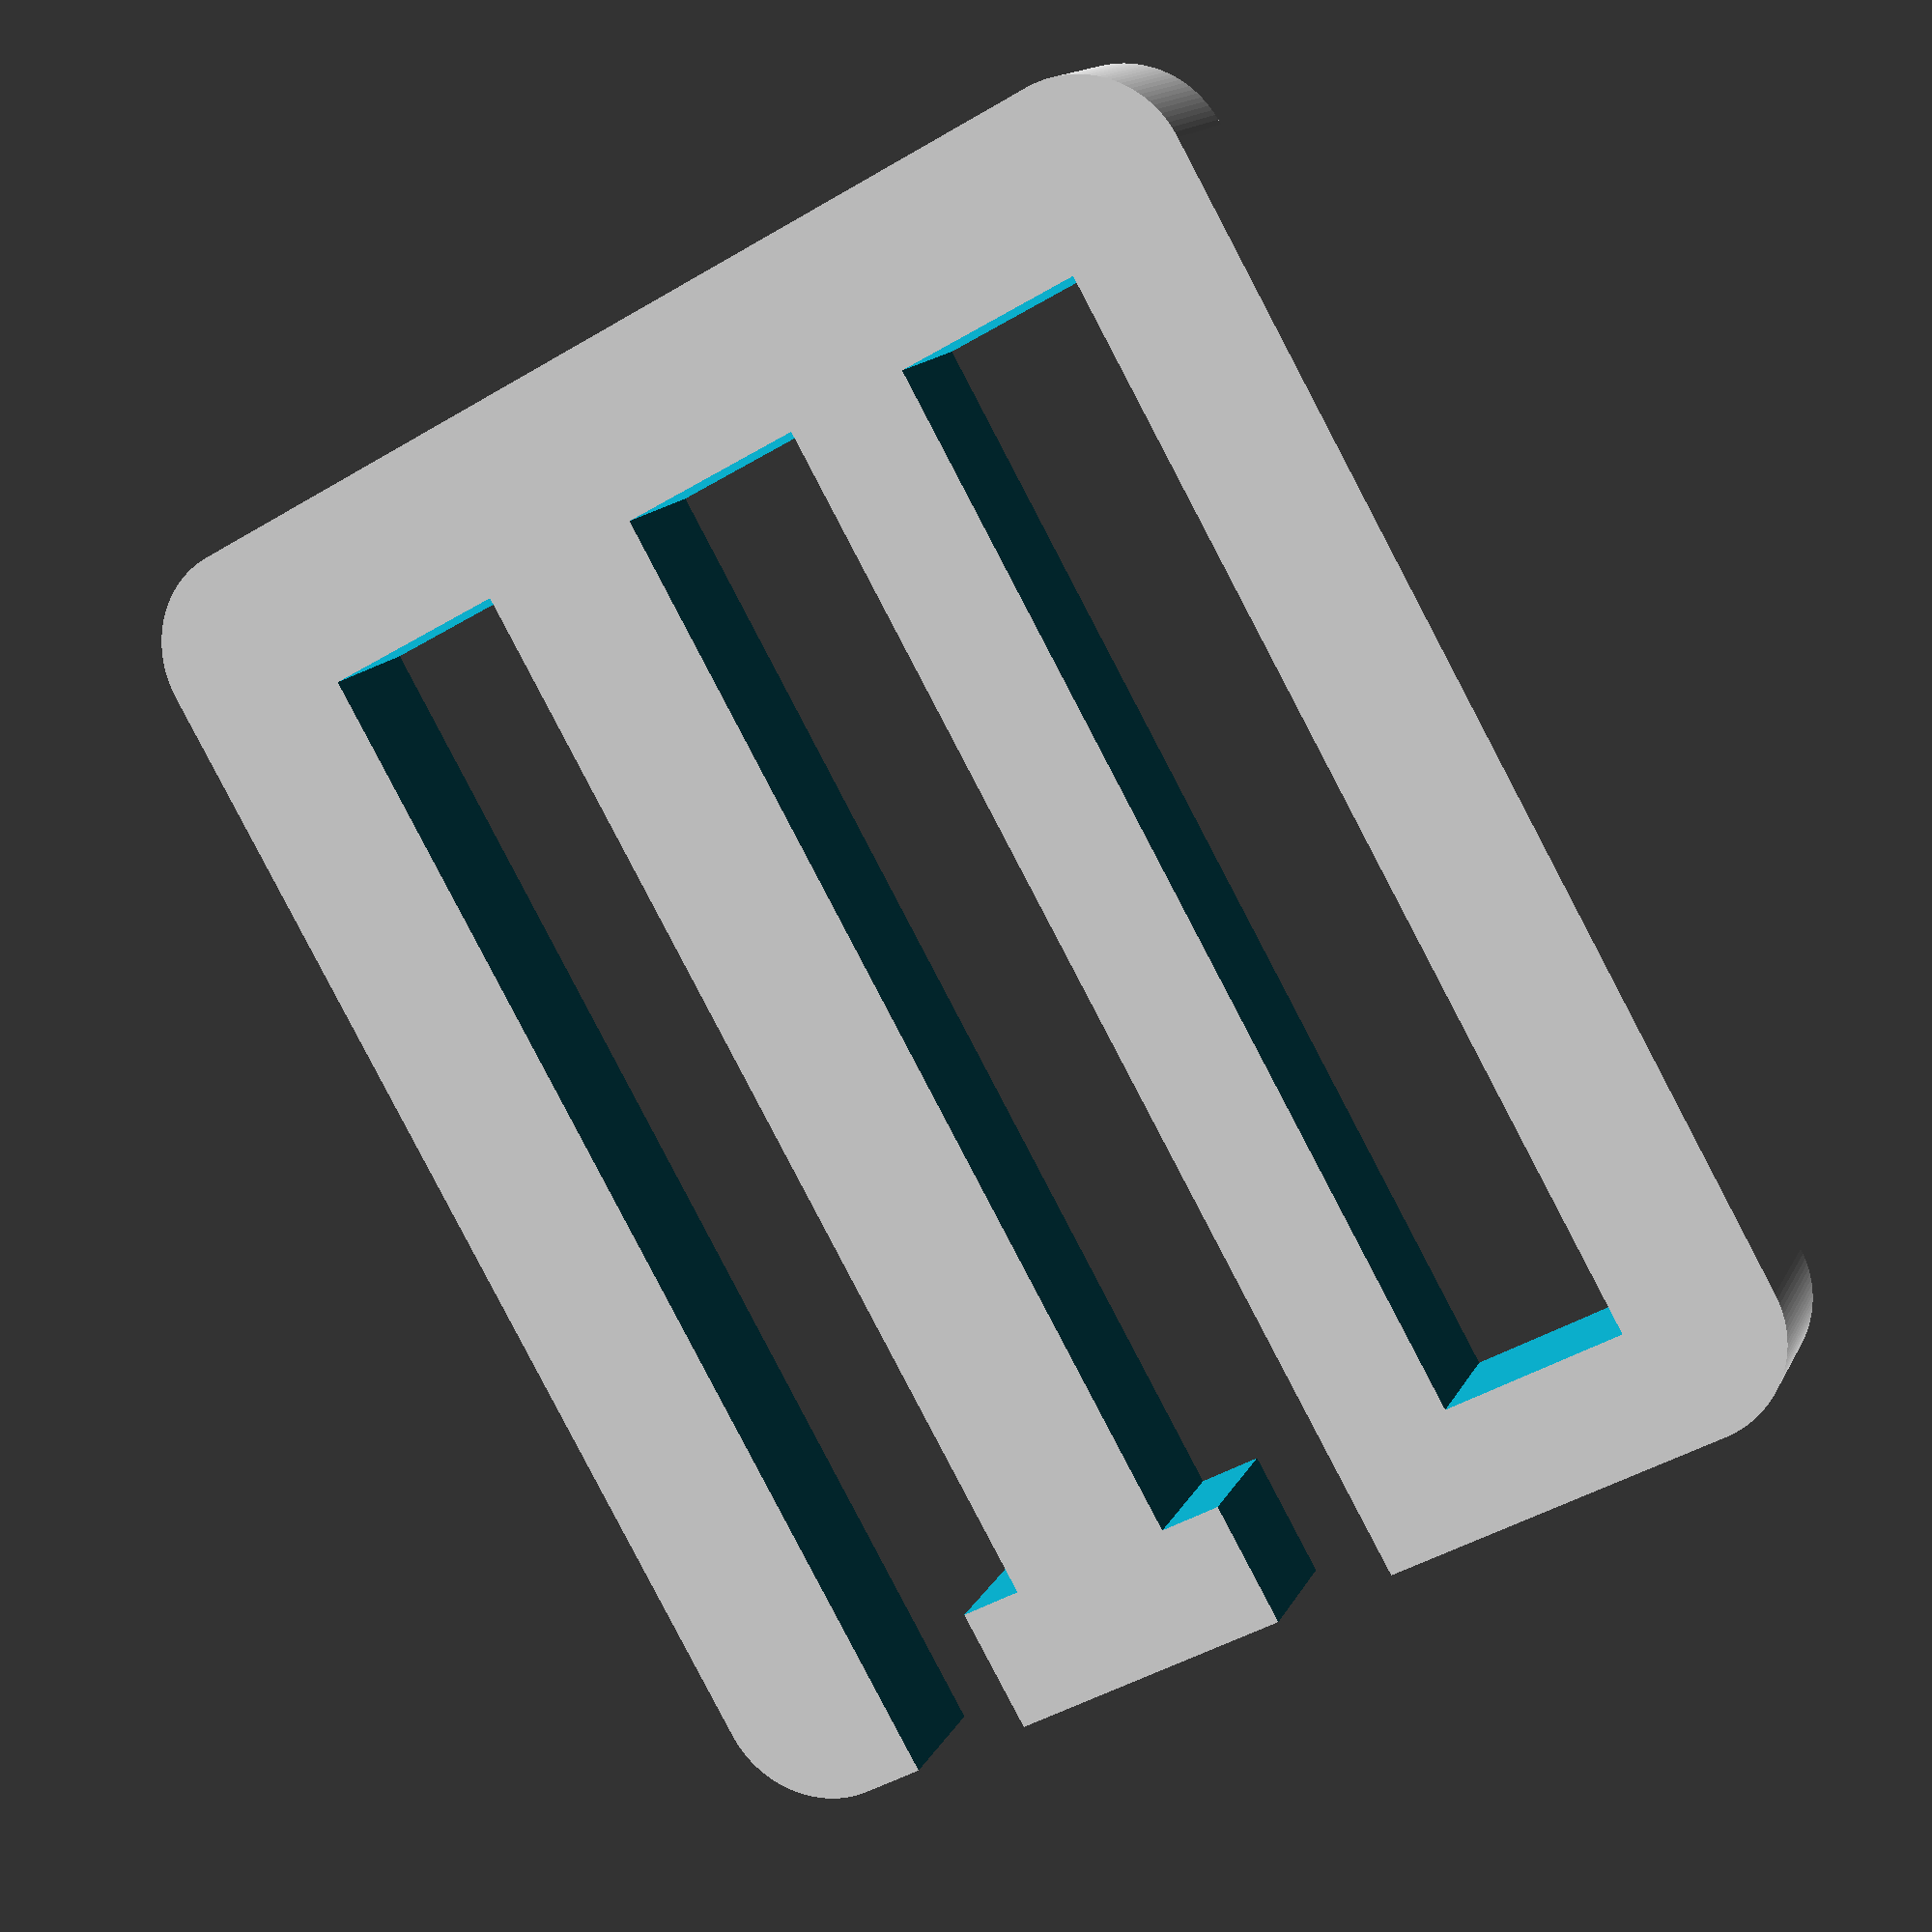
<openscad>
$fn=128;


t=1.68;

difference() {
  translate([1.25,1.25,0]) base();
  translate([2,1.75,-0.5]) cube([13,2.25,t+1]);
  translate([2,5.5,-0.5]) union() { 
    cube([13,2.25,t+1]);
    cube([18,1.5,t+1]);
  }

  translate([2,9.75,-0.5]) union() { 
    cube([13,2.25,t+1]);
    translate([0,0.75,0]) cube([18,1.5,t+1]);
  }
}

module base() {
  l=16.5;
  w=14;
  r=1.25;
  hull() {
    cylinder(r=r,h=t);
    translate([l-r*2,0,0]) cylinder(r=r,h=t);
    translate([0,w-r*2,0]) cylinder(r=r,h=t);
    translate([l-r*2,w-r*2,0]) cylinder(r=r,h=t);
  }
}
</openscad>
<views>
elev=165.4 azim=299.4 roll=341.2 proj=p view=wireframe
</views>
